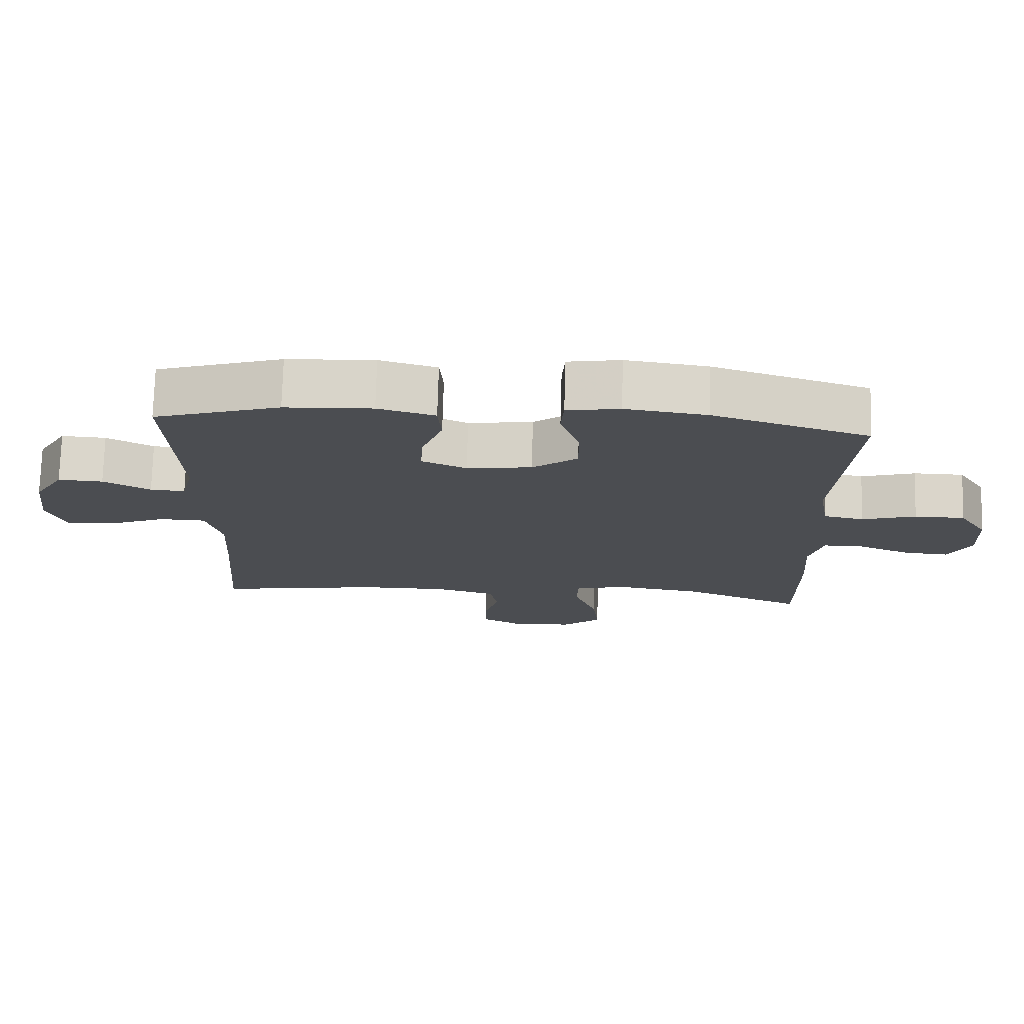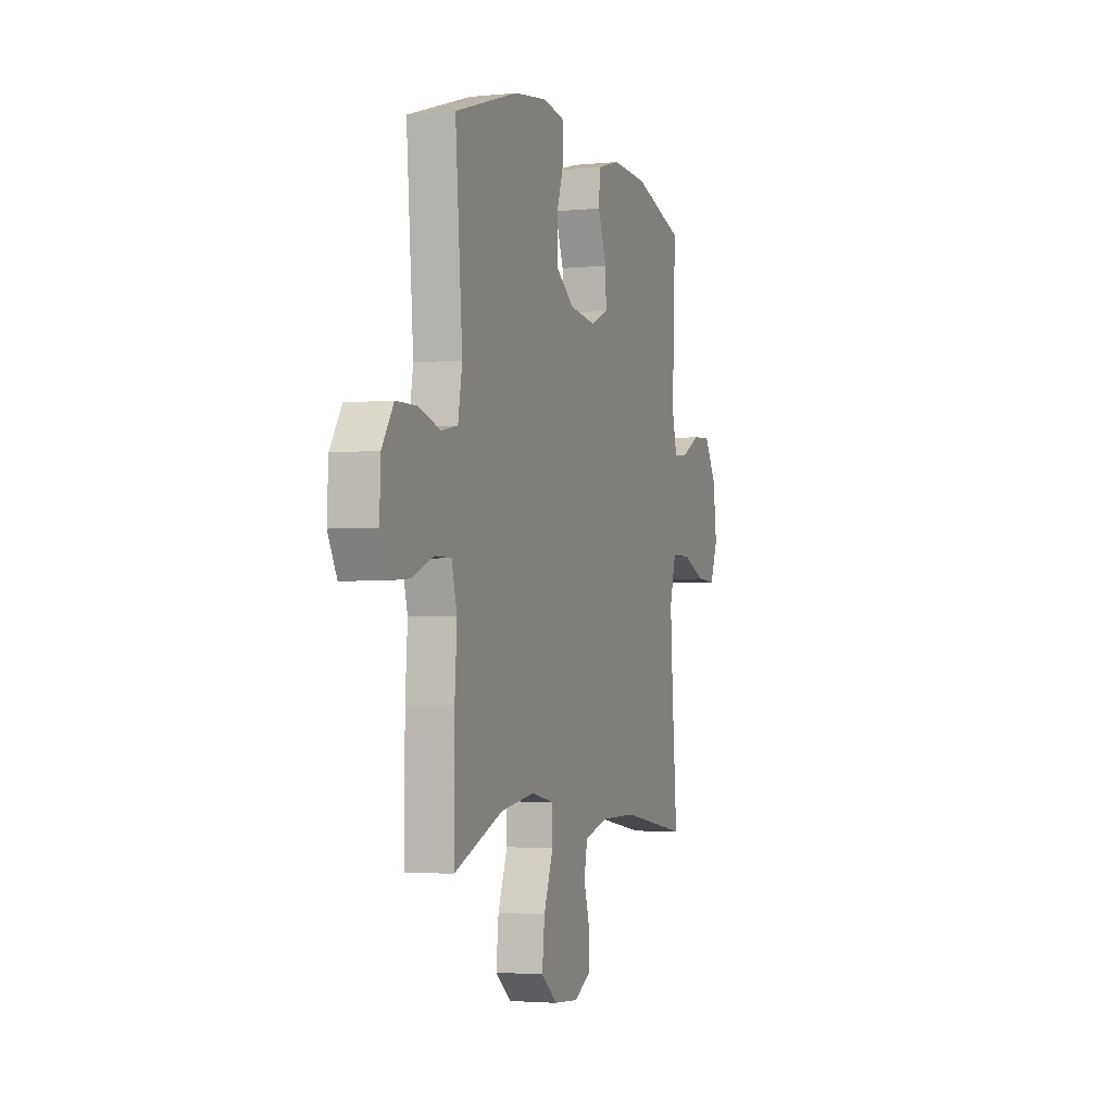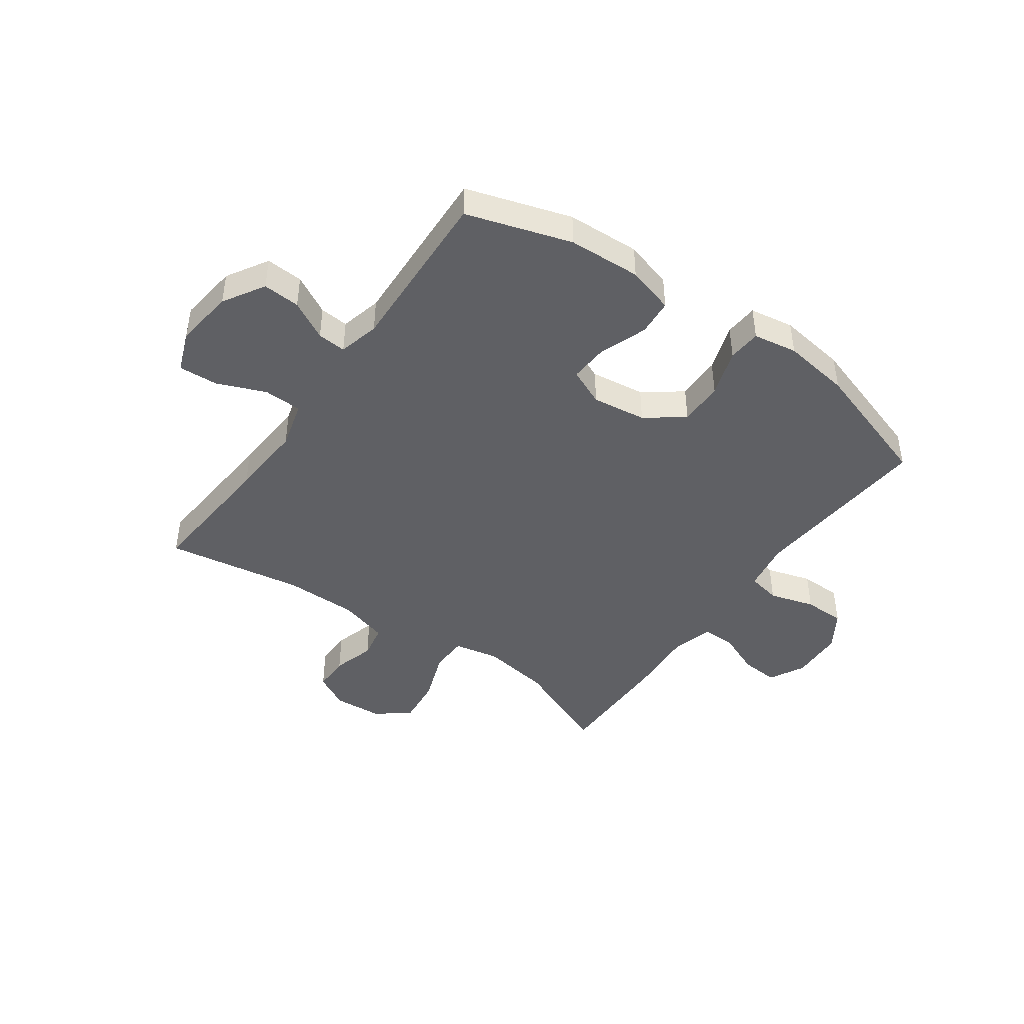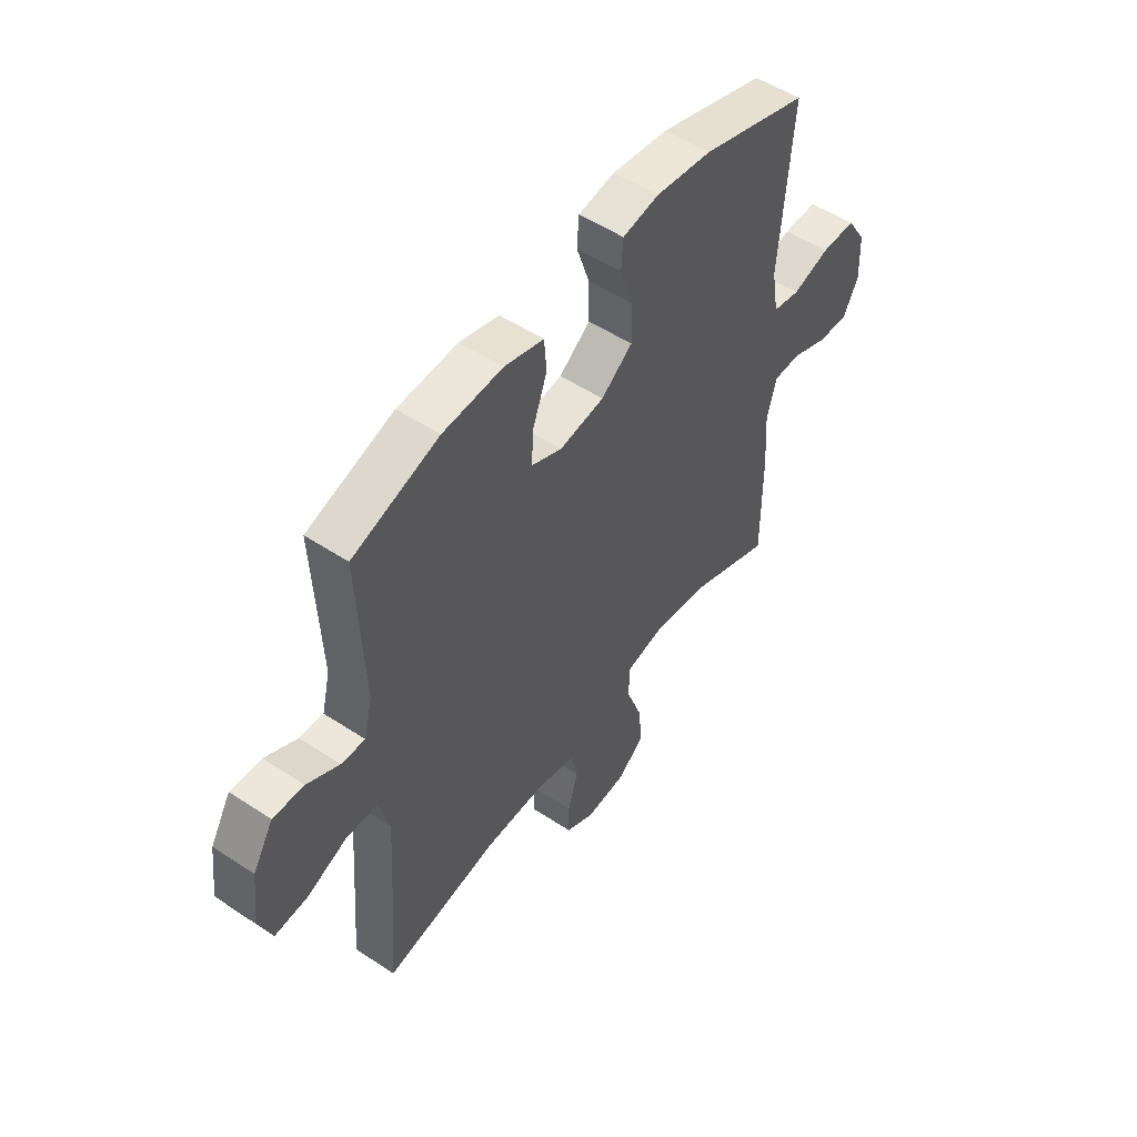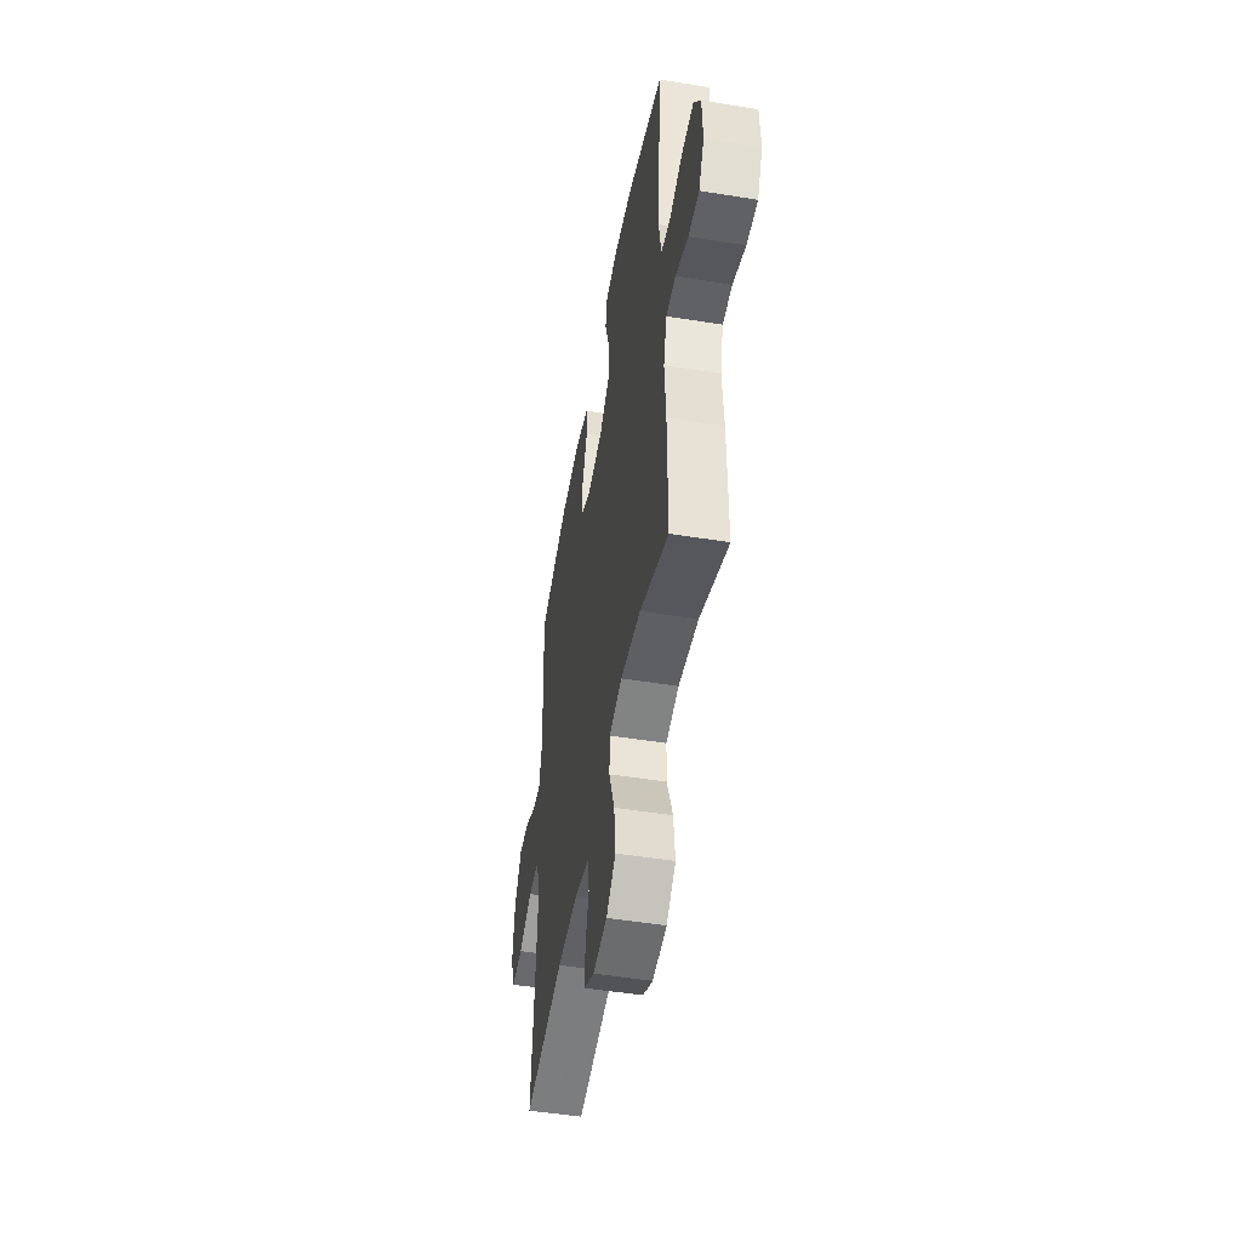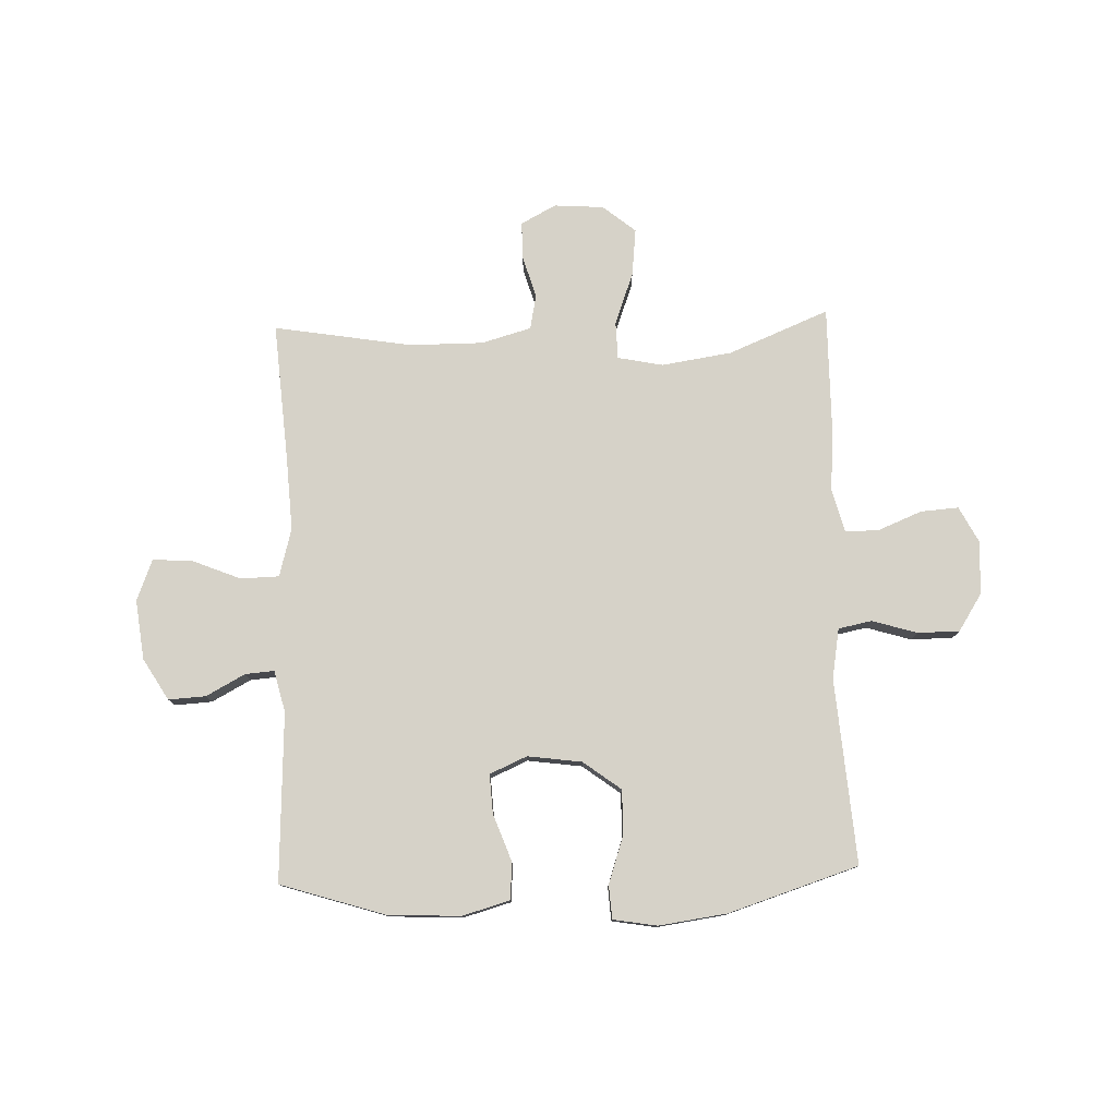
<metadata>
{"format":"obj","ext":"obj","renderer":"f3d","projection":"perspective","resolution":1024,"background":"white","views":[{"elev":74.3,"azim":1.6,"up":"+Z"},{"elev":-2.8,"azim":109.4,"up":"+Z"},{"elev":-44.2,"azim":-35.4,"up":"+Y"},{"elev":52.2,"azim":-54.5,"up":"+Z"},{"elev":-49.6,"azim":79.9,"up":"+Z"},{"elev":78.2,"azim":-1.8,"up":"+Y"}]}
</metadata>
<code>
v 0.5 0.07 -0.5
v 0.323 0.07 -0.427
v 0.199 0.07 -0.408
v 0.119 0.07 -0.424
v 0.117 0.07 -0.49
v 0.151 0.07 -0.582
v 0.16 0.07 -0.666
v 0.102 0.07 -0.713
v 0.014 0.07 -0.719
v -0.048 0.07 -0.686
v -0.048 0.07 -0.621
v -0.026 0.07 -0.546
v -0.038 0.07 -0.485
v -0.126 0.07 -0.46
v -0.256 0.07 -0.46
v -0.5 0.07 -0.5
v -0.481 0.07 -0.257
v -0.473 0.07 -0.125
v -0.496 0.07 -0.04
v -0.564 0.07 -0.038
v -0.65 0.07 -0.073
v -0.72 0.07 -0.077
v -0.748 0.07 -0.004
v -0.735 0.07 0.101
v -0.691 0.07 0.174
v -0.625 0.07 0.17
v -0.556 0.07 0.133
v -0.505 0.07 0.129
v -0.487 0.07 0.202
v -0.5 0.07 0.5
v -0.315 0.07 0.558
v -0.186 0.07 0.564
v -0.102 0.07 0.54
v -0.097 0.07 0.475
v -0.128 0.07 0.391
v -0.132 0.07 0.322
v -0.066 0.07 0.293
v 0.03 0.07 0.306
v 0.097 0.07 0.356
v 0.096 0.07 0.435
v 0.068 0.07 0.519
v 0.072 0.07 0.578
v 0.15 0.07 0.591
v 0.27 0.07 0.574
v 0.5 0.07 0.5
v 0.474 0.07 0.173
v 0.489 0.07 0.085
v 0.548 0.07 0.073
v 0.628 0.07 0.097
v 0.702 0.07 0.096
v 0.744 0.07 0.03
v 0.748 0.07 -0.064
v 0.715 0.07 -0.127
v 0.648 0.07 -0.122
v 0.57 0.07 -0.09
v 0.511 0.07 -0.09
v 0.491 0.07 -0.165
v 0.499 0.07 -0.282
v 0.5 0 -0.5
v 0.323 0 -0.427
v 0.199 0 -0.408
v 0.119 0 -0.424
v 0.117 0 -0.49
v 0.151 0 -0.582
v 0.16 0 -0.666
v 0.102 0 -0.713
v 0.014 0 -0.719
v -0.048 0 -0.686
v -0.048 0 -0.621
v -0.026 0 -0.546
v -0.038 0 -0.485
v -0.126 0 -0.46
v -0.256 0 -0.46
v -0.5 0 -0.5
v -0.481 0 -0.257
v -0.473 0 -0.125
v -0.496 0 -0.04
v -0.564 0 -0.038
v -0.65 0 -0.073
v -0.72 0 -0.077
v -0.748 0 -0.004
v -0.735 0 0.101
v -0.691 0 0.174
v -0.625 0 0.17
v -0.556 0 0.133
v -0.505 0 0.129
v -0.487 0 0.202
v -0.5 0 0.5
v -0.315 0 0.558
v -0.186 0 0.564
v -0.102 0 0.54
v -0.097 0 0.475
v -0.128 0 0.391
v -0.132 0 0.322
v -0.066 0 0.293
v 0.03 0 0.306
v 0.097 0 0.356
v 0.096 0 0.435
v 0.068 0 0.519
v 0.072 0 0.578
v 0.15 0 0.591
v 0.27 0 0.574
v 0.5 0 0.5
v 0.474 0 0.173
v 0.489 0 0.085
v 0.548 0 0.073
v 0.628 0 0.097
v 0.702 0 0.096
v 0.744 0 0.03
v 0.748 0 -0.064
v 0.715 0 -0.127
v 0.648 0 -0.122
v 0.57 0 -0.09
v 0.511 0 -0.09
v 0.491 0 -0.165
v 0.499 0 -0.282
f 57 58 1 2
f 56 57 2 3
f 52 53 54 55
f 52 55 56
f 51 52 56
f 48 49 50 51
f 47 48 51 56
f 46 47 56 3
f 40 41 42 43
f 39 40 43 44
f 32 33 34 35
f 32 35 36
f 29 30 31 32
f 28 29 32 36
f 24 25 26 27
f 24 27 28
f 23 24 28
f 20 21 22 23
f 19 20 23 28
f 18 19 28 36
f 15 16 17
f 14 15 17 18
f 13 14 18 36
f 9 10 11 12
f 5 6 7 8
f 4 5 8 9
f 45 46 3 4
f 39 44 45 4
f 38 39 4 9
f 37 38 9 12
f 12 13 36 37
f 60 59 116 115
f 61 60 115 114
f 113 112 111 110
f 114 113 110
f 114 110 109
f 109 108 107 106
f 114 109 106 105
f 61 114 105 104
f 101 100 99 98
f 102 101 98 97
f 93 92 91 90
f 94 93 90
f 90 89 88 87
f 94 90 87 86
f 85 84 83 82
f 86 85 82
f 86 82 81
f 81 80 79 78
f 86 81 78 77
f 94 86 77 76
f 75 74 73
f 76 75 73 72
f 94 76 72 71
f 70 69 68 67
f 66 65 64 63
f 67 66 63 62
f 62 61 104 103
f 62 103 102 97
f 67 62 97 96
f 70 67 96 95
f 95 94 71 70
f 1 59 60 2
f 2 60 61 3
f 3 61 62 4
f 4 62 63 5
f 5 63 64 6
f 6 64 65 7
f 7 65 66 8
f 8 66 67 9
f 9 67 68 10
f 10 68 69 11
f 11 69 70 12
f 12 70 71 13
f 13 71 72 14
f 14 72 73 15
f 15 73 74 16
f 16 74 75 17
f 17 75 76 18
f 18 76 77 19
f 19 77 78 20
f 20 78 79 21
f 21 79 80 22
f 22 80 81 23
f 23 81 82 24
f 24 82 83 25
f 25 83 84 26
f 26 84 85 27
f 27 85 86 28
f 28 86 87 29
f 29 87 88 30
f 30 88 89 31
f 31 89 90 32
f 32 90 91 33
f 33 91 92 34
f 34 92 93 35
f 35 93 94 36
f 36 94 95 37
f 37 95 96 38
f 38 96 97 39
f 39 97 98 40
f 40 98 99 41
f 41 99 100 42
f 42 100 101 43
f 43 101 102 44
f 44 102 103 45
f 45 103 104 46
f 46 104 105 47
f 47 105 106 48
f 48 106 107 49
f 49 107 108 50
f 50 108 109 51
f 51 109 110 52
f 52 110 111 53
f 53 111 112 54
f 54 112 113 55
f 55 113 114 56
f 56 114 115 57
f 57 115 116 58
f 58 116 59 1

</code>
